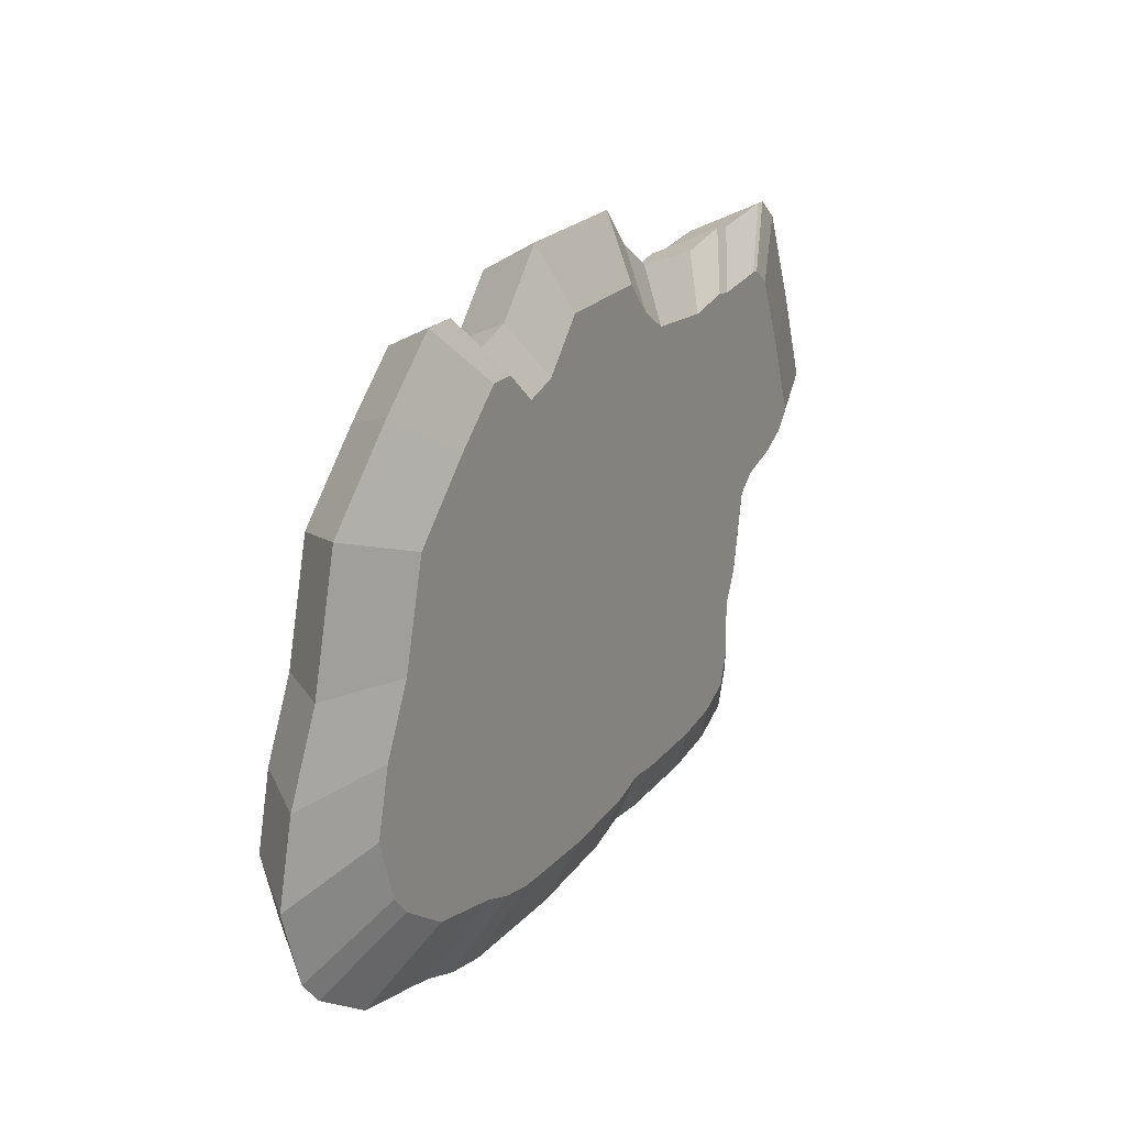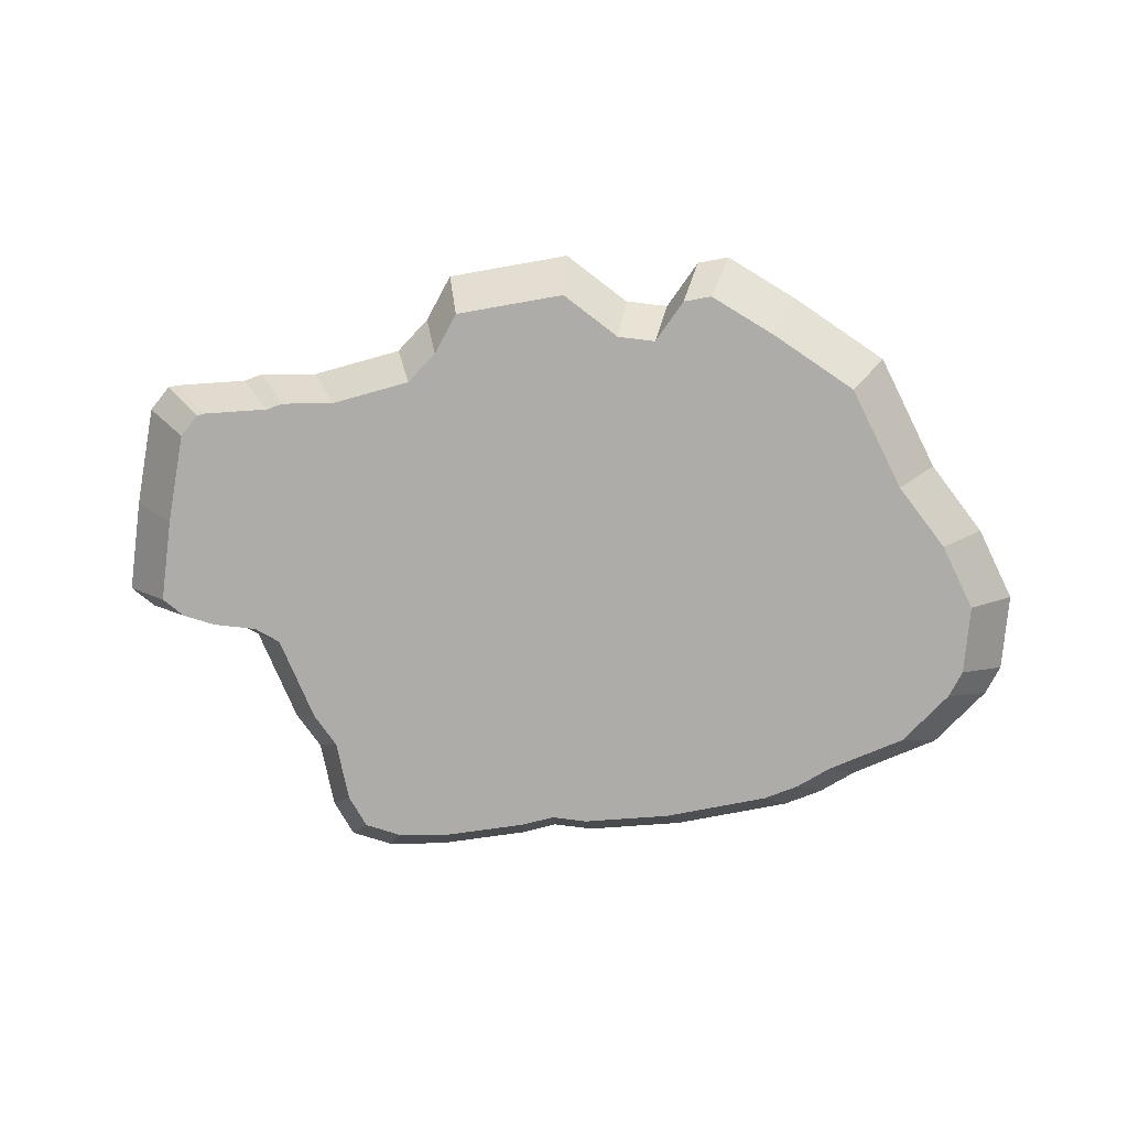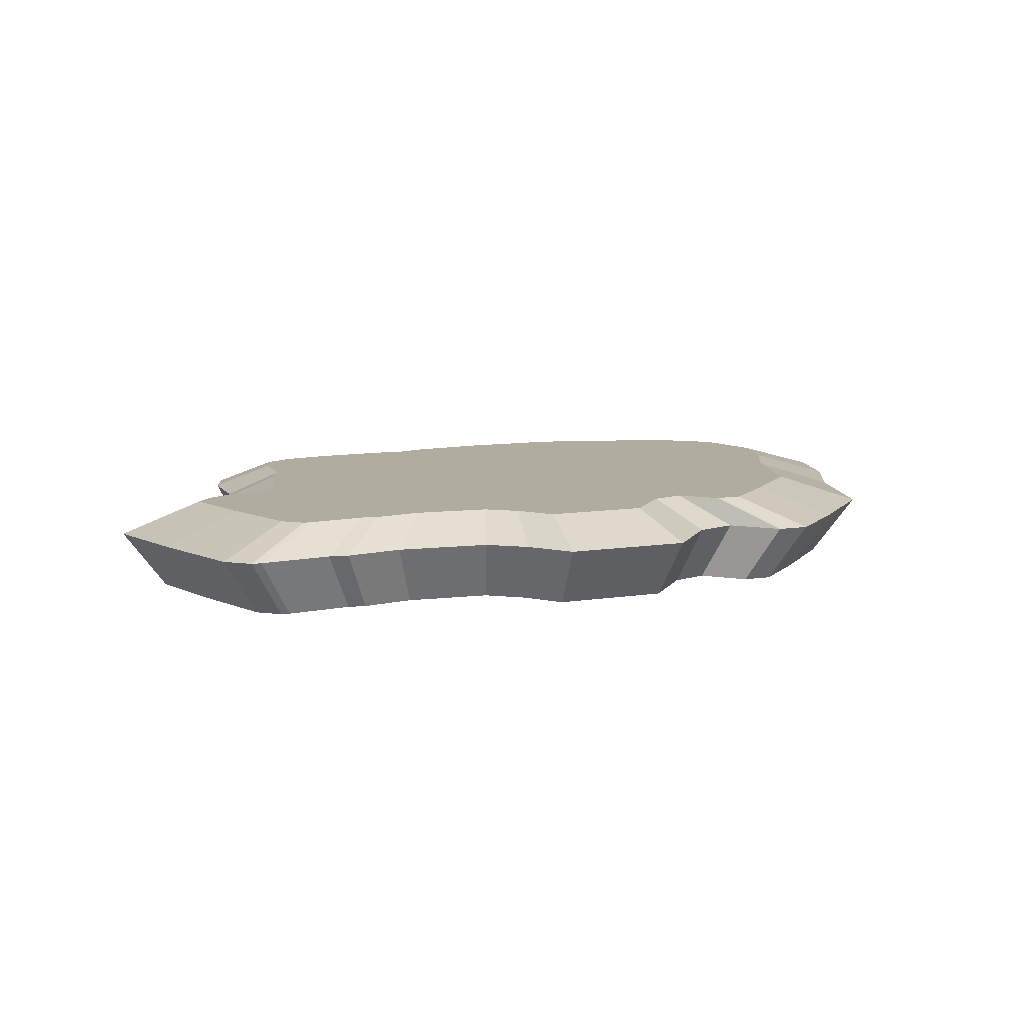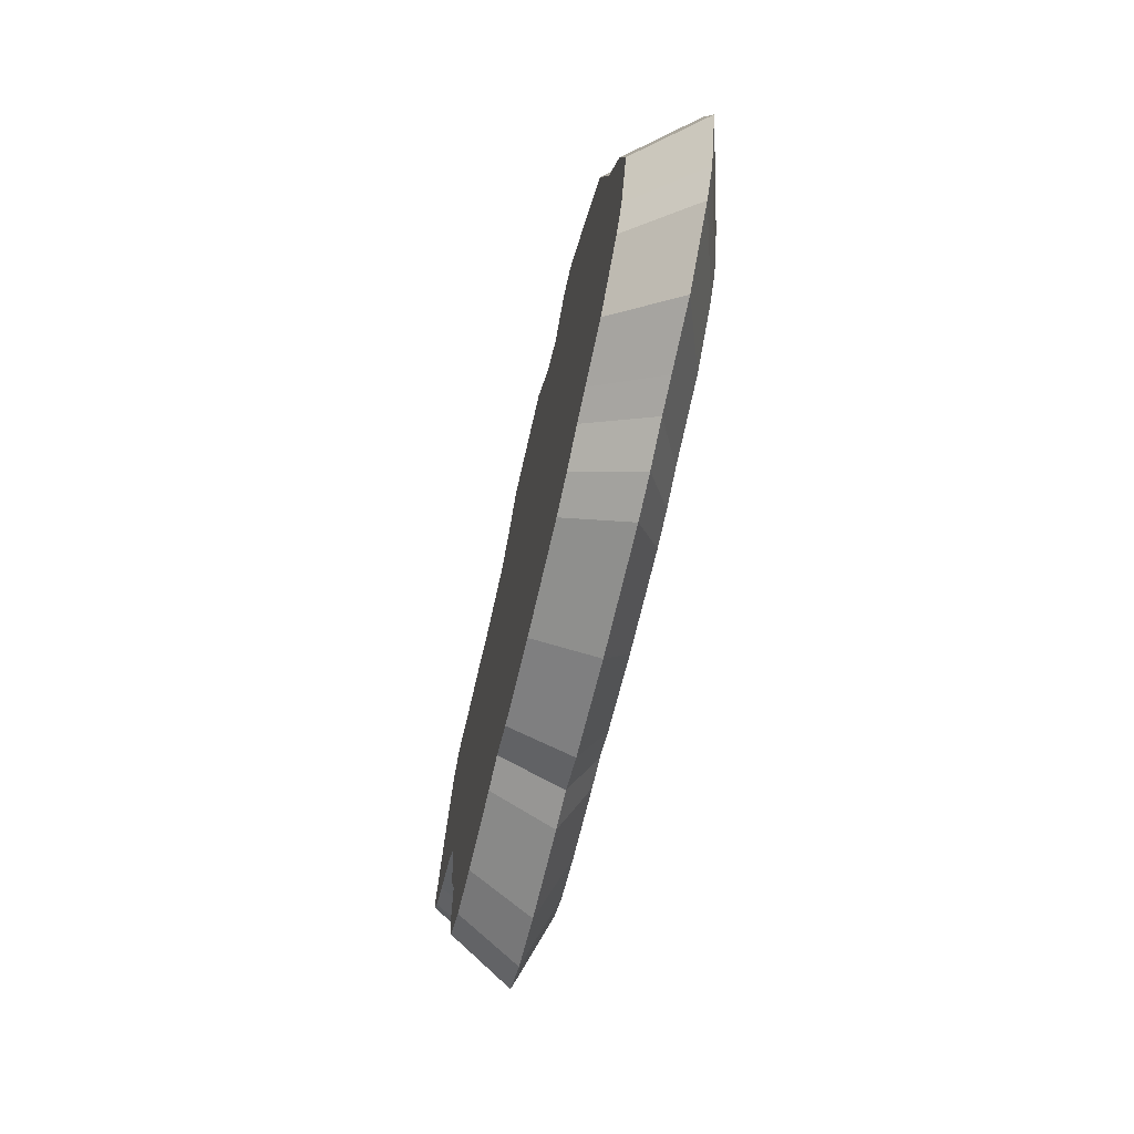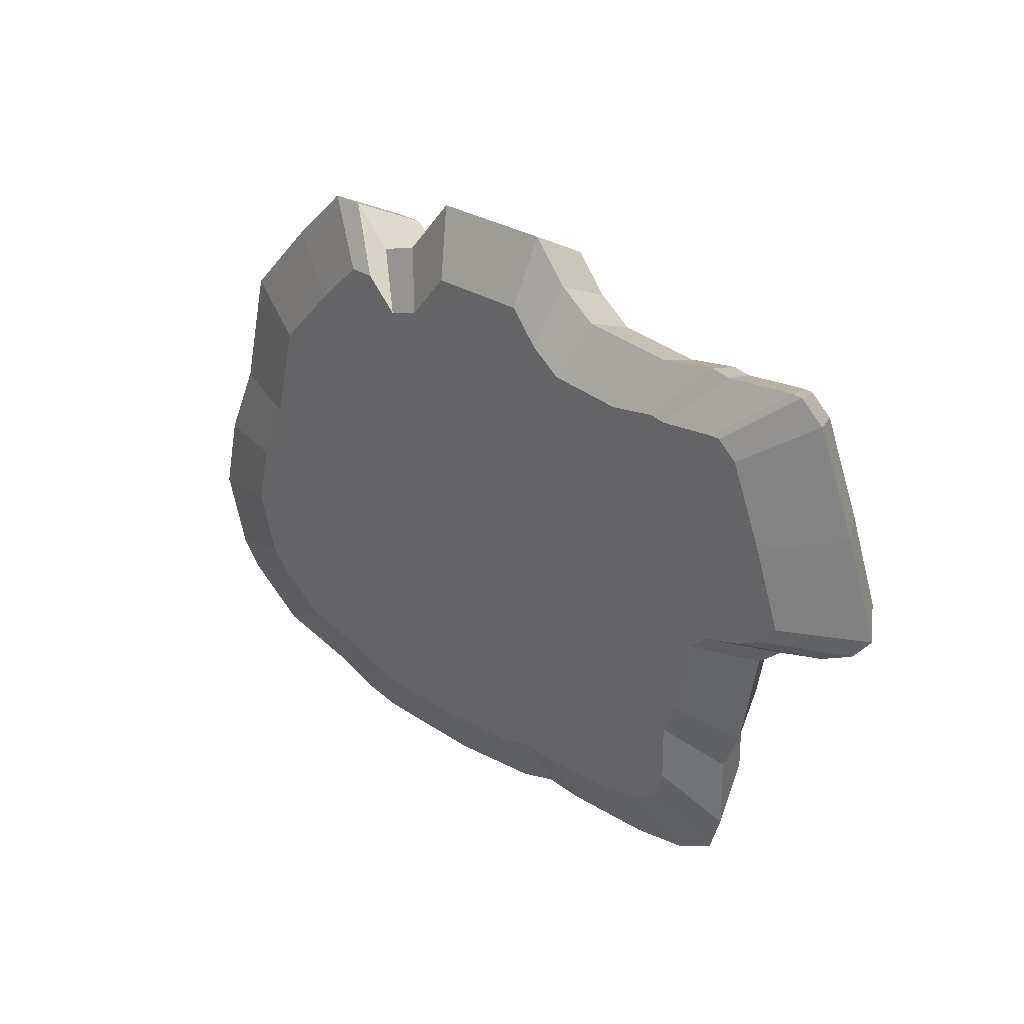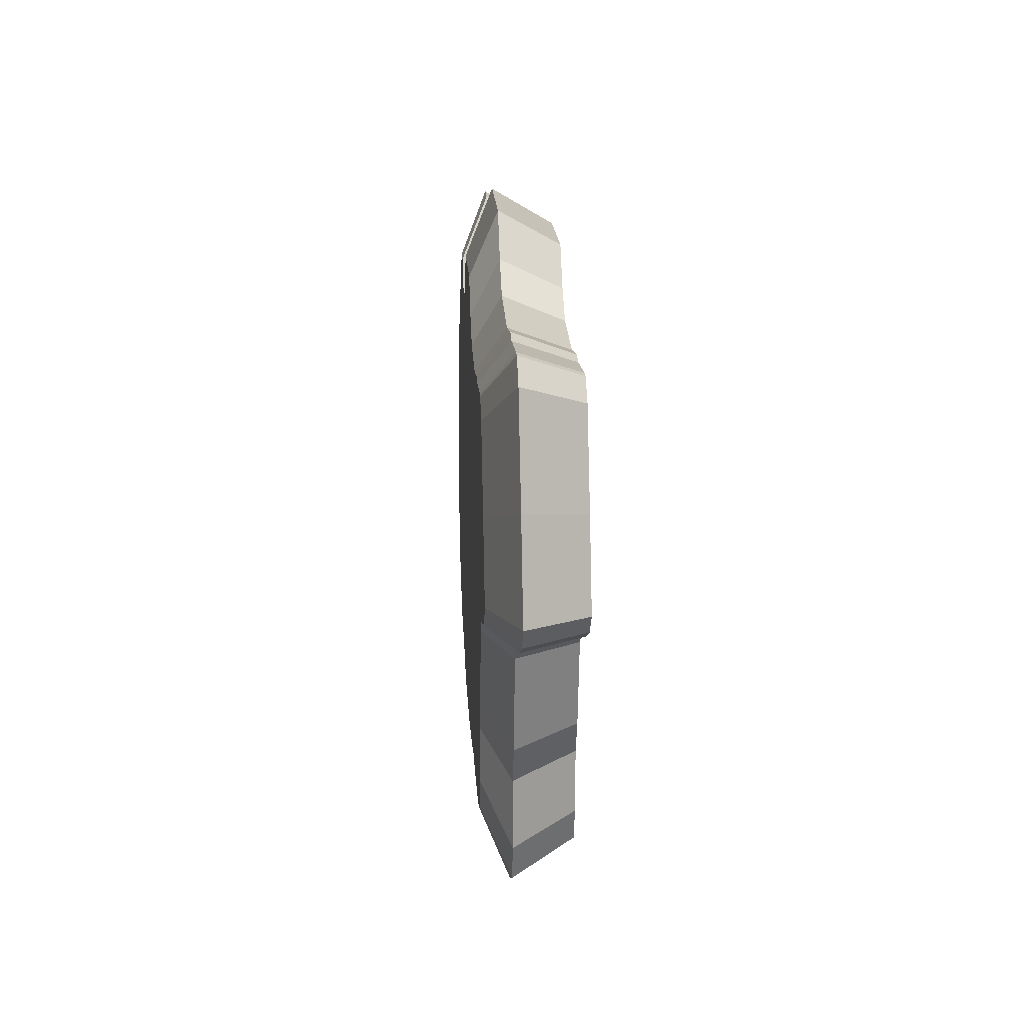
<metadata>
{"format":"obj","ext":"obj","renderer":"f3d","projection":"perspective","resolution":1024,"background":"white","views":[{"elev":20.3,"azim":120.7,"up":"+Z"},{"elev":-76.9,"azim":12.6,"up":"+Y"},{"elev":10.0,"azim":-19.6,"up":"+Y"},{"elev":-67.4,"azim":77.4,"up":"+Z"},{"elev":30.7,"azim":-134.2,"up":"+Z"},{"elev":20.7,"azim":-93.1,"up":"+Z"}]}
</metadata>
<code>
o Raw_meat_Plane.001
v 1.848 3.998 1.247
v 1.816 3.998 1.145
v 1.89 4.087 1.112
v 1.394 3.998 1.787
v 1.449 3.998 1.768
v 1.48 4.087 1.807
v 1.065 3.998 1.789
v 1.115 3.998 1.823
v 1.107 4.087 1.868
v 1.577 3.998 1.033
v 1.623 4.087 0.9864
v 1.671 4.087 0.9953
v 0.768 3.998 1.431
v 0.7359 3.998 1.46
v 0.6846 4.087 1.463
v 0.6492 3.998 1.658
v 0.5878 4.087 1.683
v 0.5395 4.087 1.55
v 0.879 3.998 1.074
v 0.8292 3.998 1.103
v 0.7887 4.087 1.064
v 1.731 3.998 1.628
v 1.773 3.998 1.462
v 1.842 4.087 1.464
v 0.8419 3.998 1.796
v 0.8028 4.087 1.837
v 0.6971 4.087 1.854
v 1.126 3.998 1.05
v 1.12 4.087 1.005
v 1.177 4.087 0.9848
v 1.052 4.087 1.83
v 0.9157 4.087 1.823
v 1.503 3.998 1.818
v 1.541 4.087 1.862
v 1.62 3.998 1.041
v 1.763 4.087 1.011
v 0.6749 3.998 1.481
v 0.6165 4.087 1.486
v 1.307 3.998 1.012
v 1.322 4.087 0.9631
v 1.501 4.087 0.9577
v 0.8132 3.998 1.154
v 0.7708 4.087 1.122
v 1.823 3.998 1.354
v 1.897 4.087 1.344
v 0.7471 3.998 1.81
v 0.6828 4.087 1.854
v 1.076 3.998 1.048
v 1.065 4.087 1.004
v 0.943 3.998 1.783
v 0.8315 4.087 1.841
v 1.547 3.998 1.816
v 1.589 4.087 1.86
v 1.702 3.998 1.056
v 1.858 4.087 1.074
v 0.8146 3.998 1.247
v 0.7724 4.087 1.225
v 1.177 3.998 1.032
v 0.6316 3.998 1.506
v 0.5681 4.087 1.514
v 1.926 4.087 1.225
v 1.468 3.998 1.007
v 1.562 4.087 0.9667
v 0.7921 3.998 1.3
v 0.7473 4.087 1.284
v 0.7343 3.998 1.81
v 0.647 4.087 1.825
v 0.9544 3.998 1.058
v 0.9284 4.087 1.014
v 1.629 3.998 1.738
v 1.681 4.087 1.773
v 0.6059 3.998 1.538
v 0.8676 3.998 1.799
v 1.16 3.998 1.875
v 1.327 3.998 1.868
v 1.344 4.087 1.918
v 1.787 3.998 1.112
v 1.419 4.087 1.828
v 1.158 4.087 1.926
v 0.7204 4.087 1.431
v 1.522 3.998 1.015
v 0.8442 4.087 1.032
v 0.7022 3.998 1.785
v 1.795 4.087 1.651
v 1.536 4.128 1.075
v 0.8767 4.128 1.759
v 1.674 4.128 1.609
v 1.582 4.128 1.707
v 0.7816 4.128 1.458
v 0.8104 4.128 1.432
v 1.162 4.128 1.83
v 1.121 4.128 1.783
v 1.756 4.128 1.362
v 1.712 4.128 1.459
v 0.688 4.128 1.499
v 0.7269 4.128 1.477
v 0.9776 4.128 1.097
v 1.087 4.128 1.088
v 0.8522 4.128 1.266
v 1.487 4.128 1.059
v 1.509 4.128 1.777
v 1.312 4.128 1.823
v 0.832 4.128 1.314
v 1.779 4.128 1.266
v 0.665 4.128 1.528
v 1.132 4.128 1.09
v 1.438 4.128 1.052
v 0.8997 4.128 1.762
v 1.47 4.128 1.779
v 1.725 4.128 1.145
v 0.7514 4.128 1.749
v 0.7039 4.128 1.635
v 0.9674 4.128 1.747
v 1.294 4.128 1.056
v 1.421 4.128 1.734
v 0.8509 4.128 1.184
v 1.648 4.128 1.095
v 0.7802 4.128 1.772
v 1.177 4.128 1.073
v 1.751 4.128 1.175
v 1.077 4.128 1.753
v 1.372 4.128 1.751
v 0.8653 4.128 1.137
v 0.9099 4.128 1.112
v 0.7917 4.128 1.772
v 1.575 4.128 1.082
f 1 2 3
f 4 5 6
f 7 8 9
f 10 11 12
f 13 14 15
f 16 17 18
f 19 20 21
f 22 23 24
f 25 26 27
f 28 29 30
f 7 31 32
f 5 33 34
f 35 12 36
f 14 37 38
f 39 40 41
f 42 43 21
f 23 44 45
f 46 27 47
f 28 48 49
f 50 32 51
f 33 52 53
f 54 36 55
f 56 57 43
f 58 30 40
f 37 59 60
f 44 1 61
f 62 41 63
f 64 65 57
f 66 47 67
f 48 68 69
f 52 70 71
f 59 72 18
f 73 51 26
f 74 75 76
f 77 55 3
f 4 78 76
f 8 74 79
f 64 13 80
f 81 63 11
f 68 19 82
f 16 83 67
f 70 22 84
f 13 7 50
f 12 11 85
f 27 26 86
f 84 87 88
f 15 89 90
f 79 91 92
f 45 93 94
f 60 95 96
f 69 97 98
f 43 57 99
f 11 63 100
f 71 88 101
f 76 102 91
f 80 90 103
f 61 104 93
f 18 105 95
f 49 98 106
f 63 41 107
f 26 51 108
f 53 101 109
f 57 65 103
f 3 55 110
f 67 111 112
f 30 29 106
f 51 32 113
f 41 40 114
f 34 109 115
f 21 43 116
f 55 36 117
f 67 47 118
f 40 30 119
f 3 120 104
f 18 17 112
f 32 31 121
f 6 115 122
f 21 123 124
f 47 27 125
f 36 12 126
f 24 94 87
f 9 92 121
f 38 96 89
f 76 78 122
f 82 124 97
f 113 121 90
f 61 1 3
f 78 4 6
f 31 7 9
f 35 10 12
f 80 13 15
f 72 16 18
f 82 19 21
f 84 22 24
f 46 25 27
f 58 28 30
f 50 7 32
f 6 5 34
f 54 35 36
f 15 14 38
f 62 39 41
f 20 42 21
f 24 23 45
f 66 46 47
f 29 28 49
f 73 50 51
f 34 33 53
f 77 54 55
f 42 56 43
f 39 58 40
f 38 37 60
f 45 44 61
f 81 62 63
f 56 64 57
f 83 66 67
f 49 48 69
f 53 52 71
f 60 59 18
f 25 73 26
f 79 74 76
f 2 77 3
f 75 4 76
f 9 8 79
f 65 64 80
f 10 81 11
f 69 68 82
f 17 16 67
f 71 70 84
f 75 74 8
f 50 73 25
f 66 83 46
f 16 25 83
f 16 72 59
f 14 16 37
f 35 44 23
f 23 39 62
f 68 42 19
f 28 56 48
f 39 5 58
f 58 5 4
f 77 44 54
f 2 1 77
f 25 14 50
f 70 5 22
f 33 5 52
f 4 75 8
f 42 20 19
f 25 16 14
f 62 81 10
f 83 25 46
f 64 56 28
f 10 35 23
f 125 27 86
f 8 7 4
f 68 56 42
f 44 35 54
f 5 23 22
f 23 62 10
f 56 68 48
f 7 13 64
f 4 7 28
f 39 23 5
f 77 1 44
f 16 59 37
f 28 58 4
f 5 70 52
f 126 12 85
f 7 64 28
f 14 13 50
f 71 84 88
f 80 15 90
f 9 79 92
f 24 45 94
f 38 60 96
f 49 69 98
f 116 43 99
f 85 11 100
f 53 71 101
f 79 76 91
f 65 80 103
f 45 61 93
f 60 18 95
f 29 49 106
f 100 63 107
f 86 26 108
f 34 53 109
f 99 57 103
f 120 3 110
f 17 67 112
f 119 30 106
f 108 51 113
f 107 41 114
f 6 34 115
f 123 21 116
f 110 55 117
f 111 67 118
f 114 40 119
f 61 3 104
f 105 18 112
f 113 32 121
f 78 6 122
f 82 21 124
f 118 47 125
f 117 36 126
f 84 24 87
f 31 9 121
f 15 38 89
f 102 76 122
f 69 82 97
f 92 91 102
f 115 109 101
f 87 115 88
f 104 110 93
f 104 120 110
f 126 93 117
f 85 100 107
f 119 115 114
f 97 99 98
f 123 116 124
f 99 97 116
f 90 121 103
f 95 112 96
f 95 105 112
f 99 103 106
f 86 111 125
f 86 108 113
f 102 122 92
f 86 112 111
f 99 106 98
f 119 106 122
f 111 118 125
f 103 121 106
f 93 110 117
f 116 97 124
f 112 89 96
f 87 94 115
f 115 101 88
f 94 107 114
f 126 85 94
f 112 86 89
f 90 89 113
f 122 106 121
f 93 126 94
f 89 86 113
f 122 121 92
f 115 119 122
f 115 94 114
f 94 85 107

</code>
